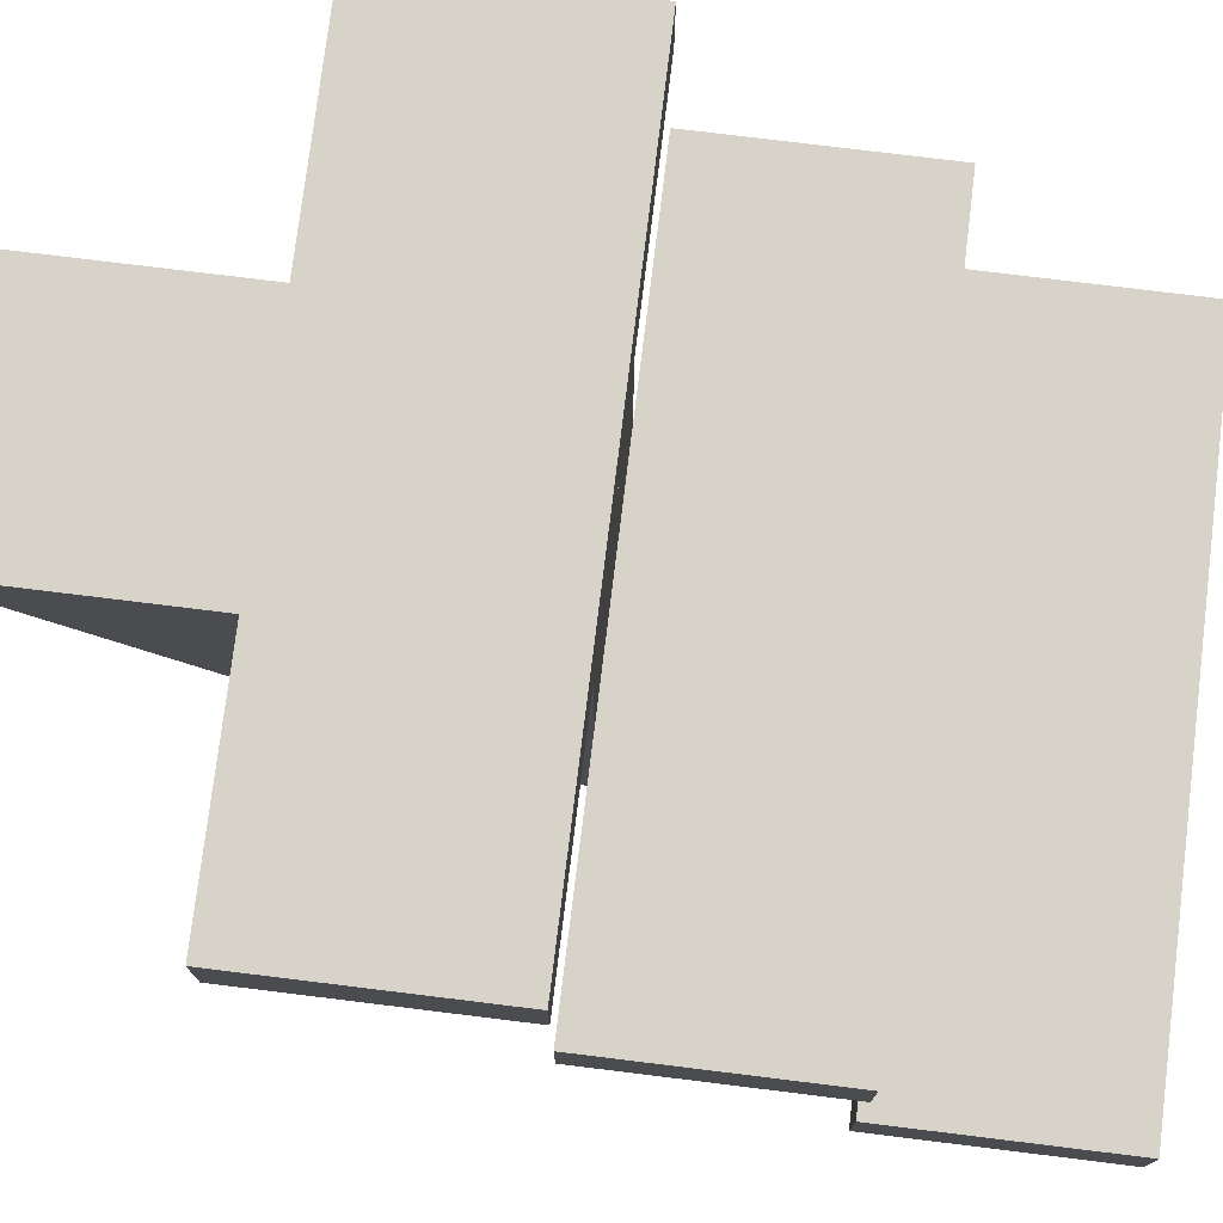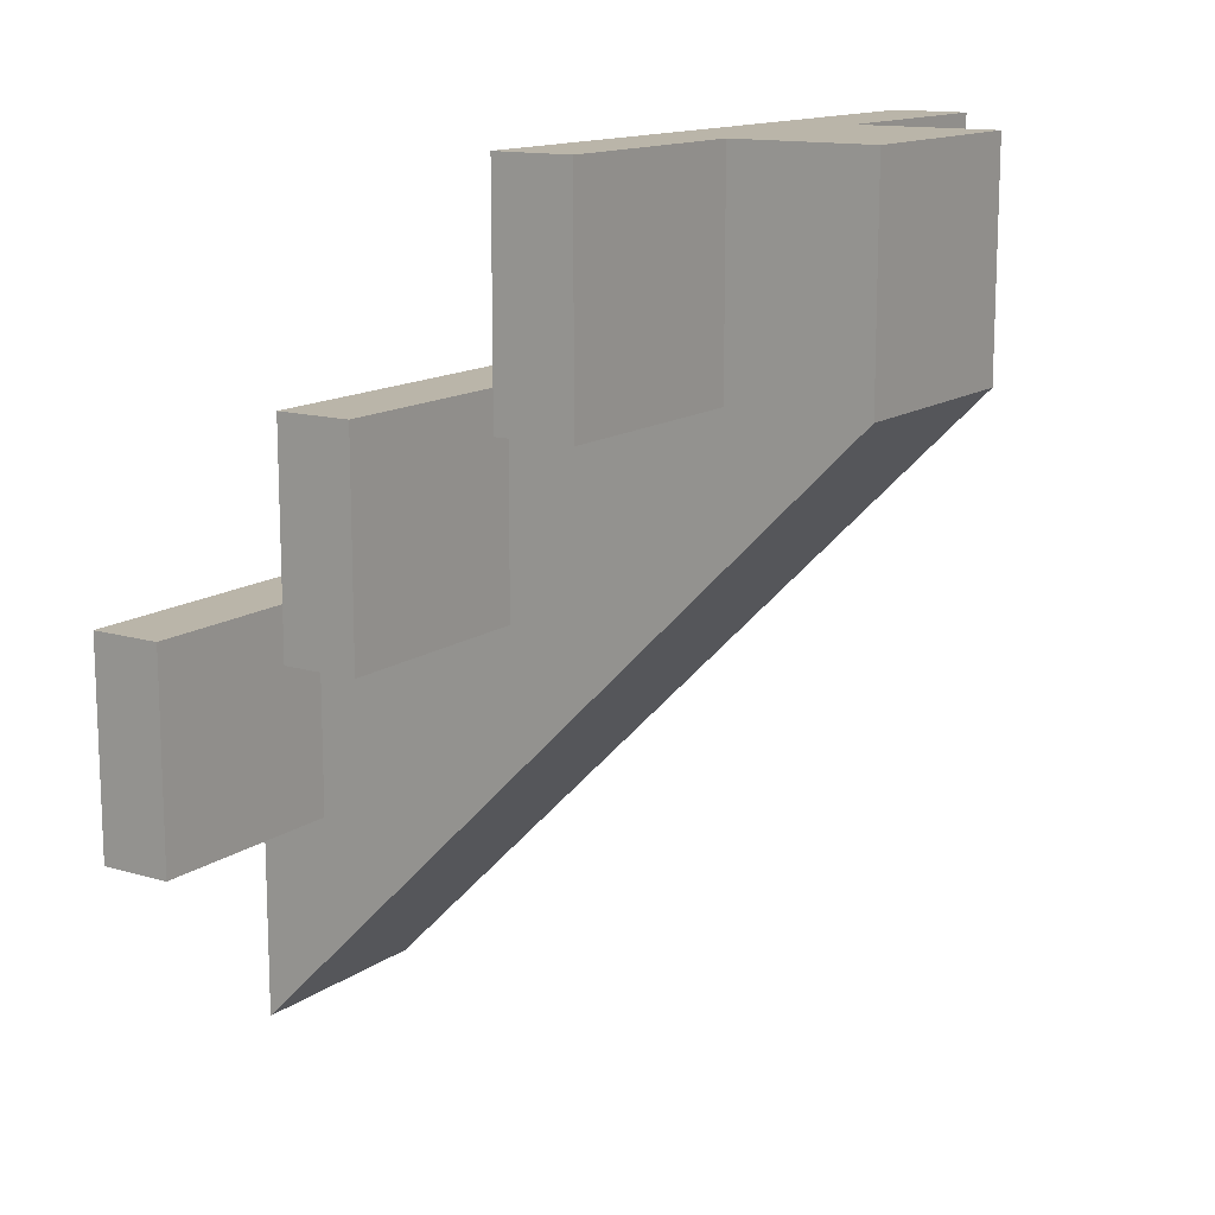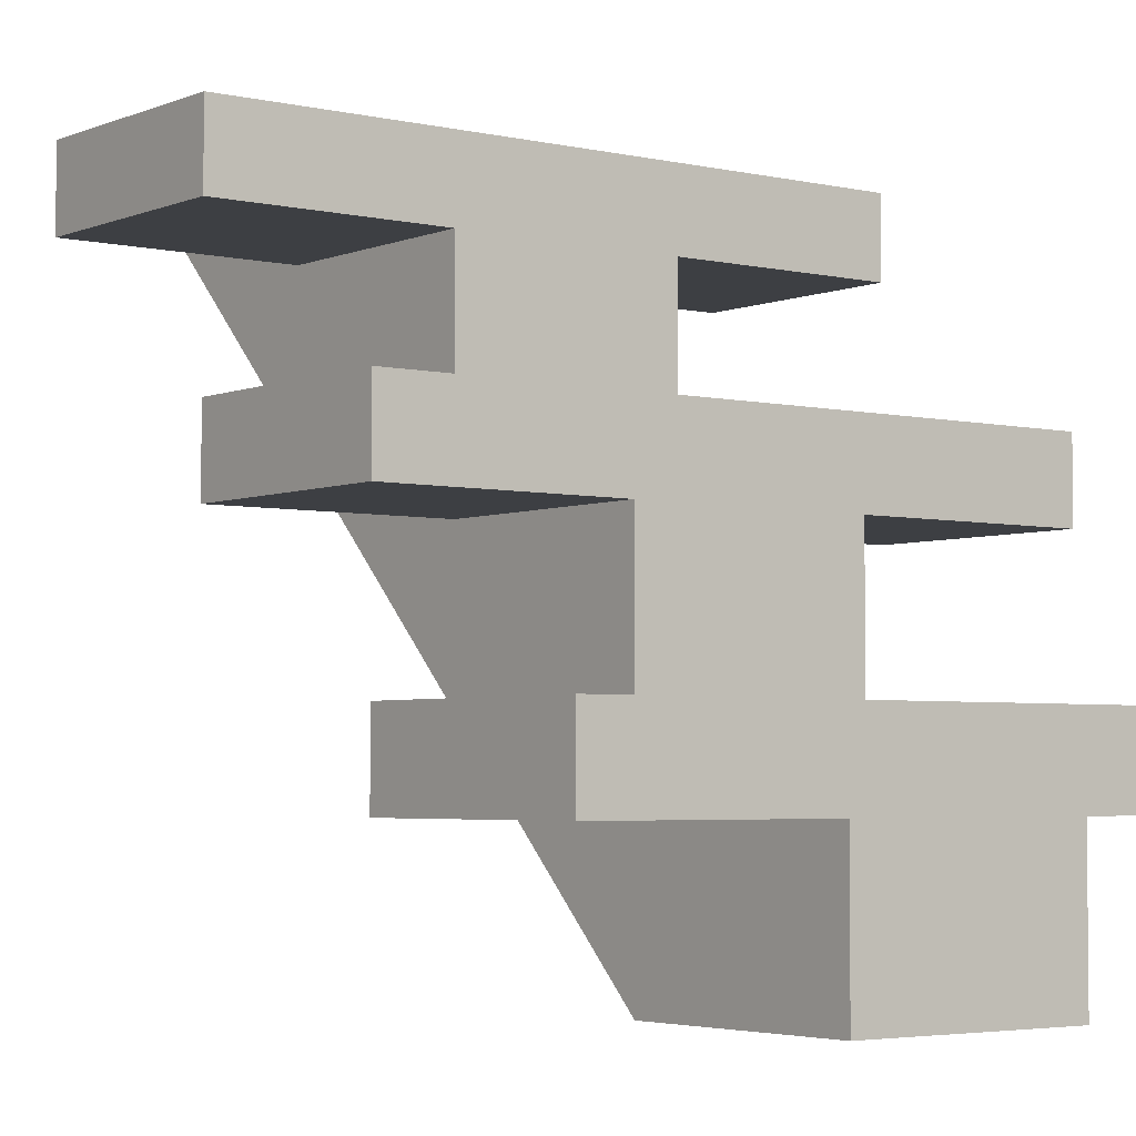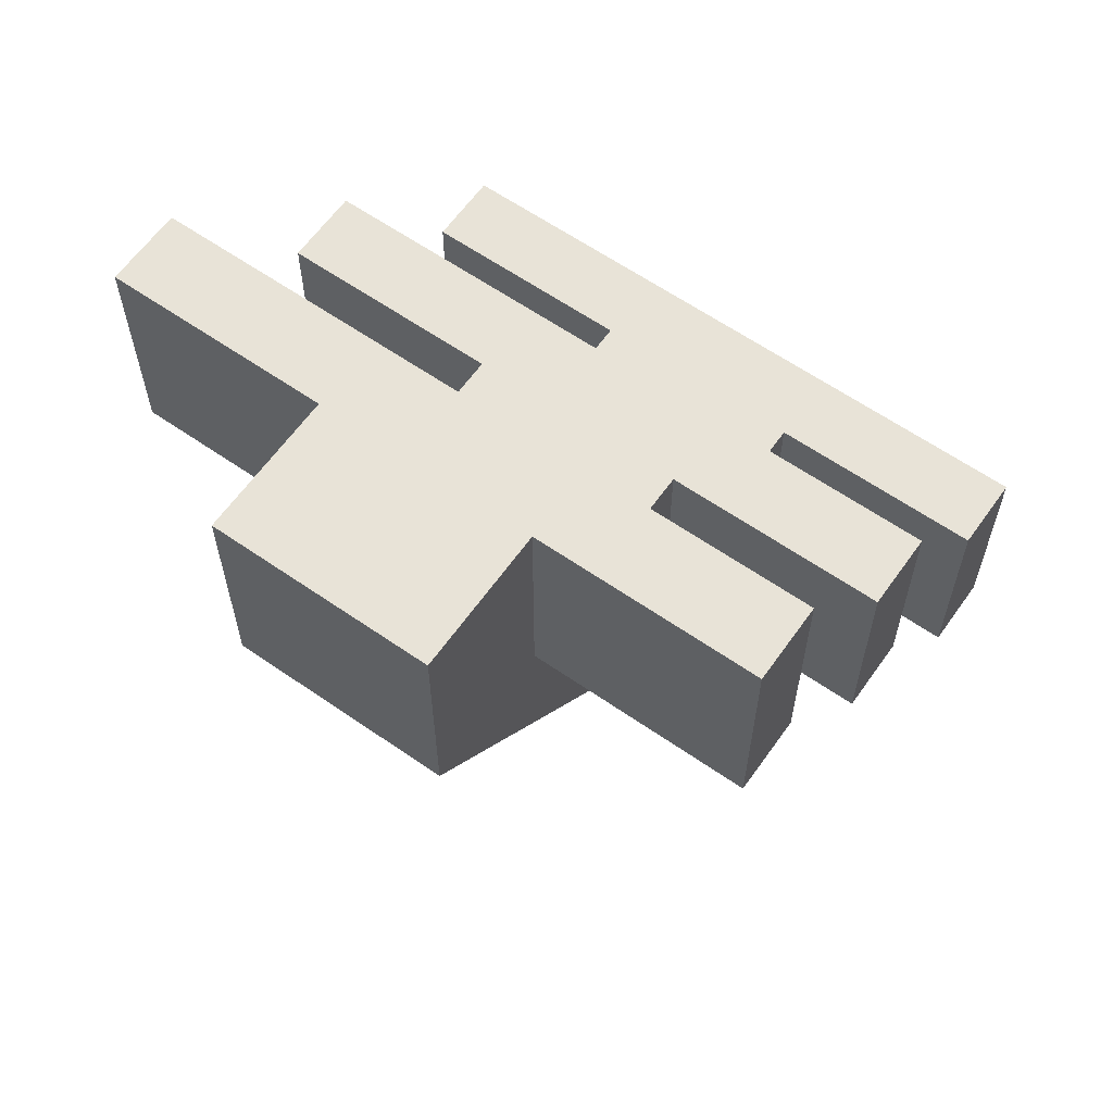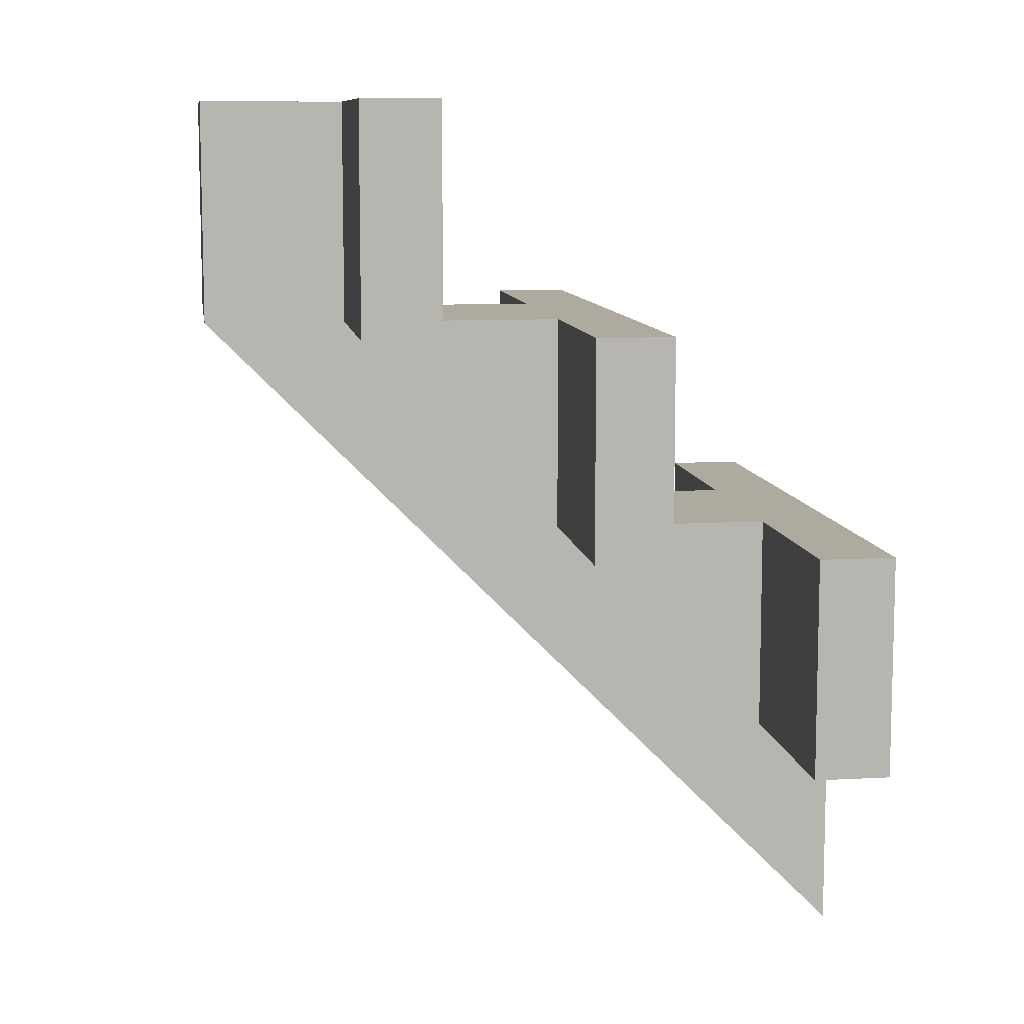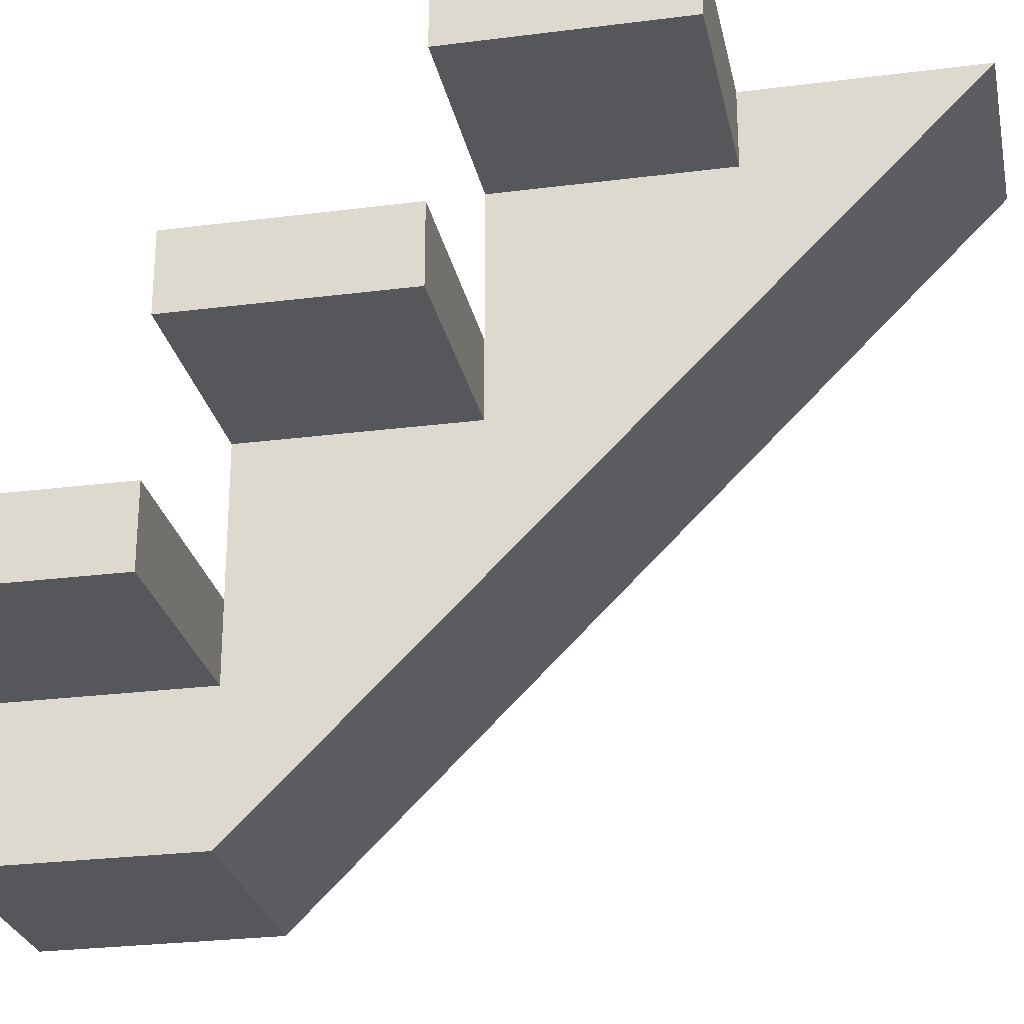
<metadata>
{"format":"obj","ext":"obj","renderer":"f3d","projection":"perspective","resolution":1024,"background":"white","views":[{"elev":76.4,"azim":-83.0,"up":"+Y"},{"elev":13.7,"azim":-56.4,"up":"+Z"},{"elev":-3.8,"azim":-37.3,"up":"+Y"},{"elev":61.9,"azim":35.2,"up":"+Z"},{"elev":9.5,"azim":81.8,"up":"+Z"},{"elev":-26.4,"azim":101.4,"up":"+Y"}]}
</metadata>
<code>
o model_4987
v -0.5 0.32 0.165
v -0.5 0.32 0.5
v 0.5 0.32 0.5
v 0.5 0.32 0.165
v -0.5 0.655 -0.165
v -0.5 0.655 0.165
v 0.5 0.655 0.165
v 0.5 0.655 -0.165
v -0.5 0.99 -0.5
v -0.5 0.99 -0.165
v 0.5 0.99 -0.165
v 0.5 0.99 -0.5
v 0.5 0.5391 0.165
v 0.5 0.655 0.165
v -0.5 0.655 0.165
v -0.5 0.5391 0.165
v -0.5 0.655 0.165
v -0.5 0.655 -0.165
v -0.5 0.5391 -0.165
v -0.5 0.5391 0.165
v 0.5 0.655 -0.165
v 0.5 0.655 0.165
v 0.5 0.5391 0.165
v 0.5 0.5391 -0.165
v 0.5 0.8748 -0.165
v 0.5 0.99 -0.165
v -0.5 0.99 -0.165
v -0.5 0.8748 -0.165
v -0.5 0.99 -0.165
v -0.5 0.99 -0.5
v -0.5 0.8748 -0.5
v -0.5 0.8748 -0.165
v -0.5 0.8748 -0.5
v -0.5 0.99 -0.5
v 0.5 0.99 -0.5
v 0.5 0.8748 -0.5
v 0.5 0.99 -0.5
v 0.5 0.99 -0.165
v 0.5 0.8748 -0.165
v 0.5 0.8748 -0.5
v -0.5 0.2044 0.5
v 0.5 0.2044 0.5
v 0.5 0.32 0.5
v -0.5 0.32 0.5
v -0.5 0.32 0.5
v -0.5 0.32 0.165
v -0.5 0.2044 0.165
v -0.5 0.2044 0.5
v 0.5 0.32 0.165
v 0.5 0.32 0.5
v 0.5 0.2044 0.5
v 0.5 0.2044 0.165
v -0.5 0.5391 -0.165
v -0.5 0.655 -0.165
v 0.5 0.655 -0.165
v 0.5 0.5391 -0.165
v -0.5 0.2044 0.5
v -0.5 0.2044 0.165
v 0.5 0.2044 0.165
v 0.5 0.2044 0.5
v 0.5 0.2044 0.165
v -0.5 0.2044 0.165
v -0.5 0.32 0.165
v 0.5 0.32 0.165
v 0.5 0.5391 0.165
v -0.5 0.5391 0.165
v -0.5 0.5391 -0.165
v 0.5 0.5391 -0.165
v 0.5 0.8748 -0.165
v -0.5 0.8748 -0.165
v -0.5 0.8748 -0.5
v 0.5 0.8748 -0.5
v -0.1653 0.2044 0.5
v -0.1653 -0.009999 0.5
v 0.1653 -0.009999 0.5
v 0.1653 0.2044 0.5
v -0.1653 -0.009999 0.165
v 0.1653 -0.009999 0.165
v 0.1653 -0.009999 0.5
v -0.1653 -0.009999 0.5
v 0.1653 0.5391 0.165
v -0.1653 0.5391 0.165
v -0.1653 0.2044 0.165
v 0.1653 0.2044 0.165
v 0.1653 0.8748 -0.165
v -0.1653 0.8748 -0.165
v -0.1653 0.5391 -0.165
v 0.1653 0.5391 -0.165
v -0.1653 0.99 -0.835
v -0.1653 0.99 -0.5
v 0.1653 0.99 -0.5
v 0.1653 0.99 -0.835
v 0.1653 0.8748 -0.165
v 0.1653 0.49 -0.335
v 0.1653 0.8748 -0.5
v -0.1653 0.99 -0.835
v 0.1653 0.99 -0.835
v 0.1653 0.49 -0.335
v -0.1653 0.49 -0.335
v -0.1653 0.2044 0.165
v -0.1653 0.49 -0.335
v -0.1653 -0.009999 0.165
v -0.1653 0.2044 0.5
v -0.1653 -0.009999 0.5
v -0.1653 0.99 -0.5
v -0.1653 0.8748 -0.5
v 0.1653 0.8748 -0.5
v 0.1653 0.99 -0.5
v -0.1653 0.8748 -0.5
v -0.1653 0.8748 -0.165
v 0.1653 0.8748 -0.165
v 0.1653 0.8748 -0.5
v -0.1653 0.5391 -0.165
v -0.1653 0.5391 0.165
v 0.1653 0.5391 0.165
v 0.1653 0.5391 -0.165
v -0.1653 0.2044 0.165
v -0.1653 0.2044 0.5
v 0.1653 0.2044 0.5
v 0.1653 0.2044 0.165
v 0.1653 -0.009999 0.165
v -0.1653 -0.009999 0.165
v 0.1653 0.5391 0.165
v 0.1653 0.49 -0.335
v 0.1653 0.5391 -0.165
v 0.1653 0.5391 -0.165
v 0.1653 -0.009999 0.165
v 0.1653 0.2044 0.165
v 0.1653 0.2044 0.5
v 0.1653 -0.009999 0.5
v 0.1653 0.99 -0.835
v 0.1653 0.5391 0.165
v 0.1653 0.8748 -0.5
v 0.1653 0.99 -0.835
v 0.1653 0.99 -0.5
v -0.1653 0.99 -0.835
v -0.1653 0.8748 -0.5
v -0.1653 0.99 -0.5
v -0.1653 0.8748 -0.165
v -0.1653 0.5391 -0.165
v -0.1653 0.49 -0.335
v -0.1653 0.5391 0.165
v -0.1653 0.5391 -0.165
v -0.1653 0.5391 0.165
g surface_000
f 69 71 72
f 69 70 71
f 65 67 68
f 65 66 67
f 61 63 64
f 61 62 63
f 57 59 60
f 57 58 59
f 53 55 56
f 53 54 55
f 49 51 52
f 49 50 51
f 45 47 48
f 45 46 47
f 41 43 44
f 41 42 43
f 37 39 40
f 37 38 39
f 33 35 36
f 33 34 35
f 29 31 32
f 29 30 31
f 25 27 28
f 25 26 27
f 21 23 24
f 21 22 23
f 17 19 20
f 17 18 19
f 13 15 16
f 13 14 15
f 9 11 12
f 9 10 11
f 5 7 8
f 5 6 7
f 1 3 4
f 1 2 3
f 141 142 143
f 133 134 135
f 123 124 125
f 100 144 101
f 100 101 102
f 103 100 102
f 103 102 104
f 139 101 140
f 137 101 139
f 136 101 137
f 136 137 138
f 128 94 132
f 127 94 128
f 127 128 129
f 127 129 130
f 95 94 131
f 93 94 95
f 126 94 93
f 99 121 122
f 99 98 121
f 96 98 99
f 96 97 98
f 117 119 120
f 117 118 119
f 113 115 116
f 113 114 115
f 109 111 112
f 109 110 111
f 105 107 108
f 105 106 107
f 89 91 92
f 89 90 91
f 85 87 88
f 85 86 87
f 81 83 84
f 81 82 83
f 77 79 80
f 77 78 79
f 73 75 76
f 73 74 75

</code>
